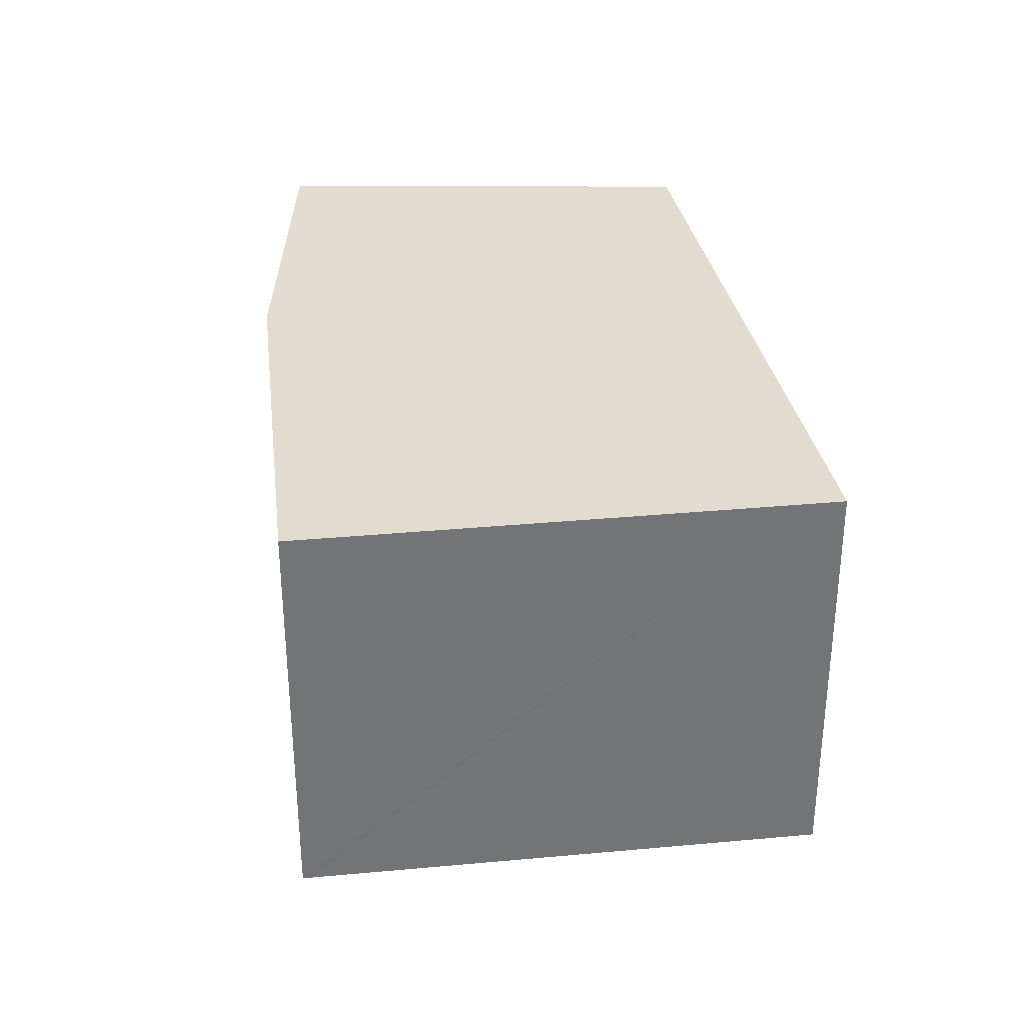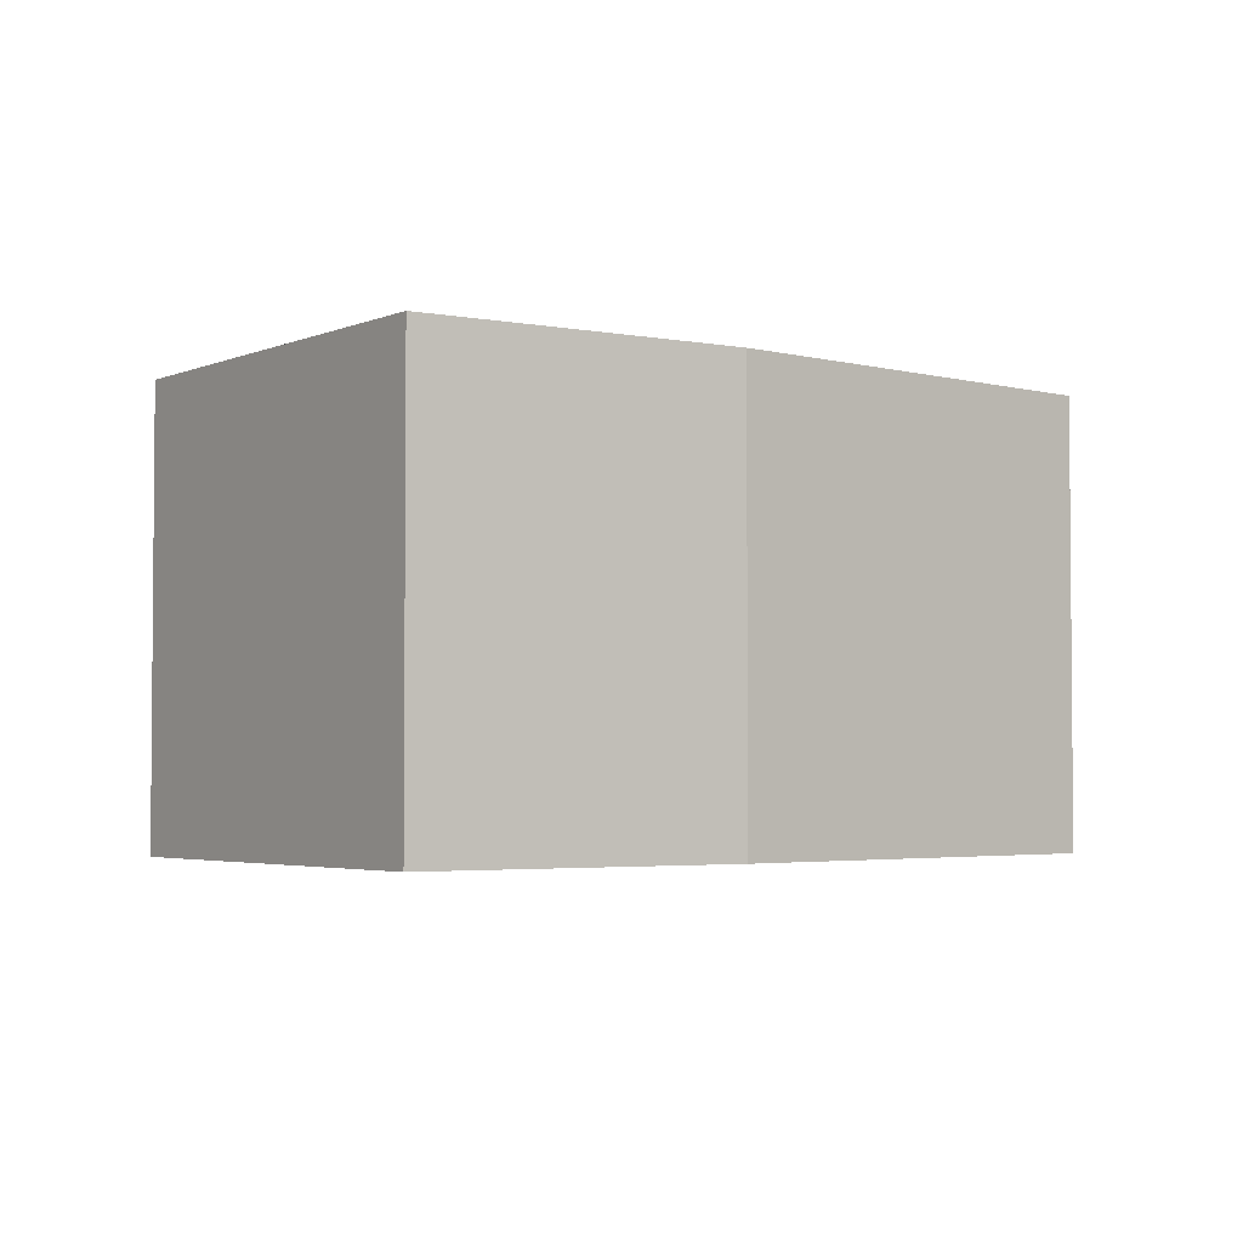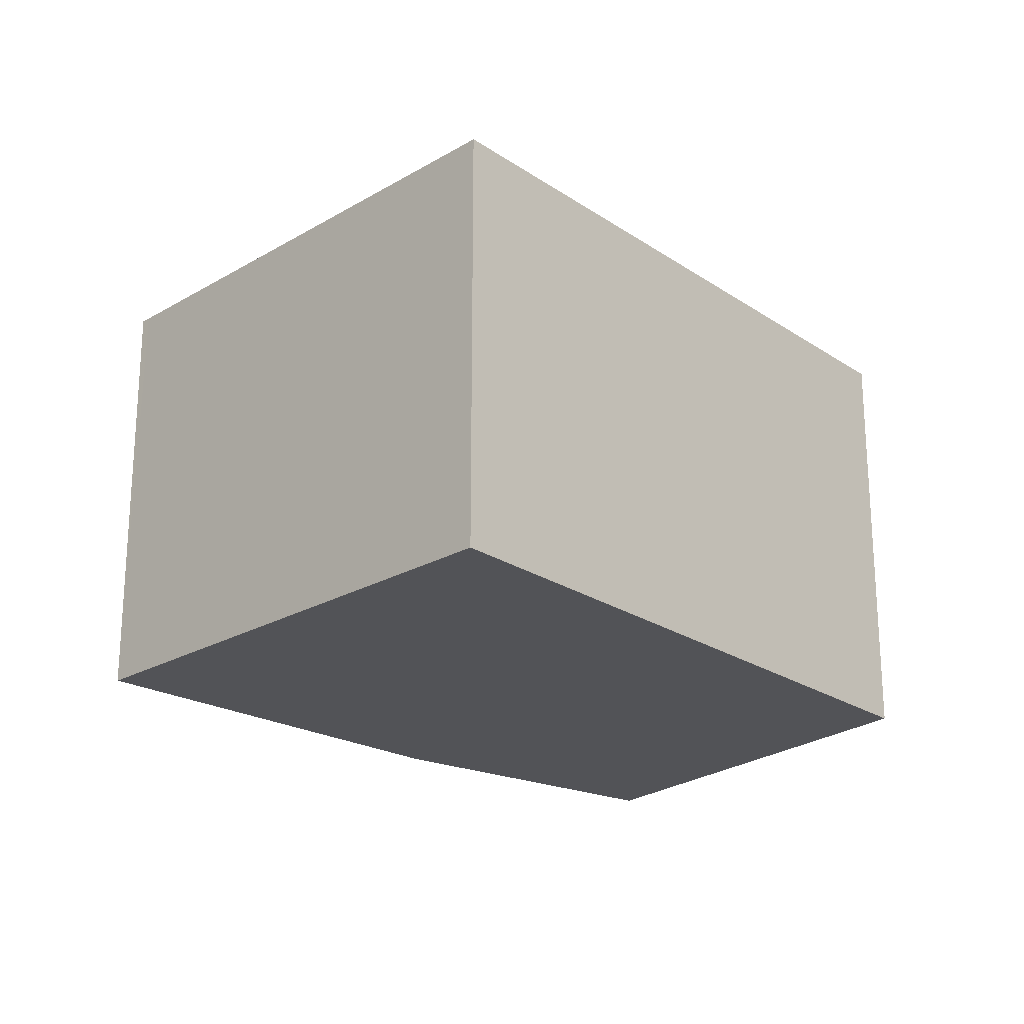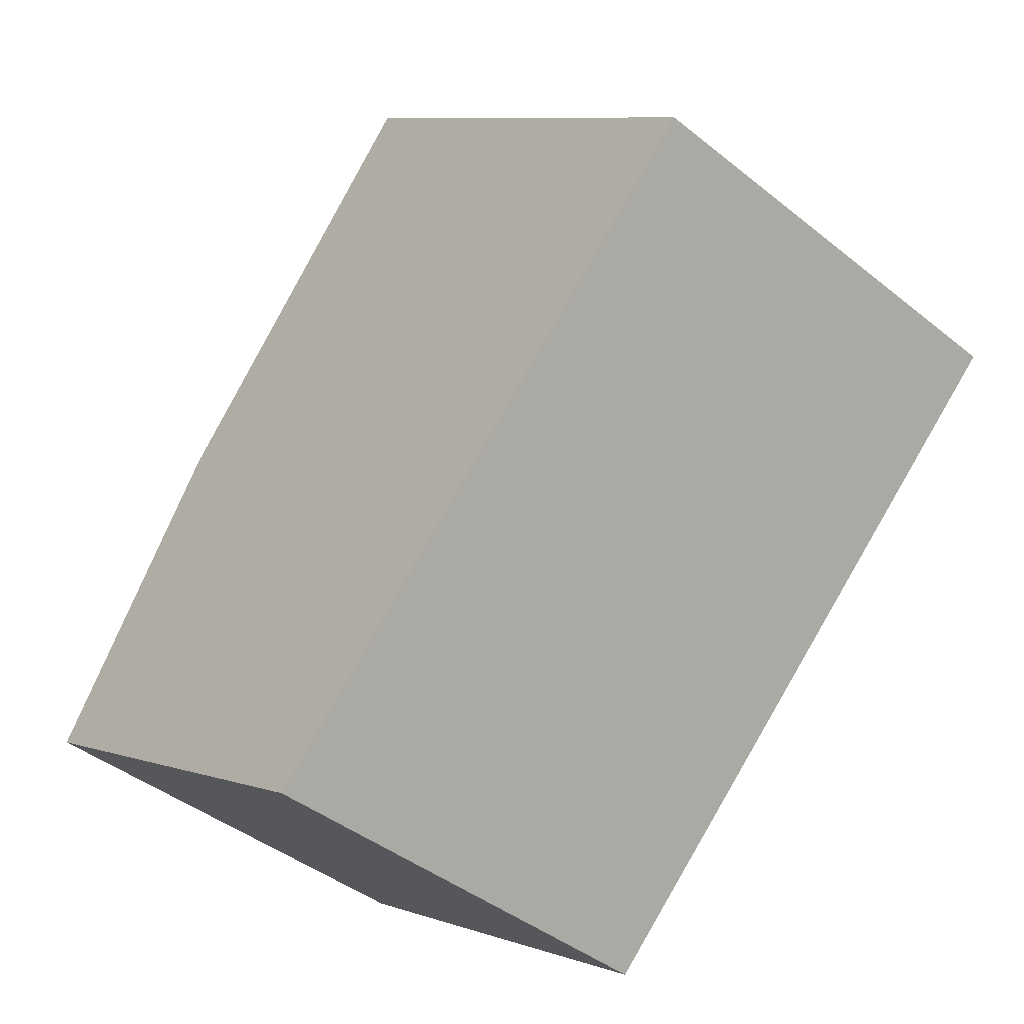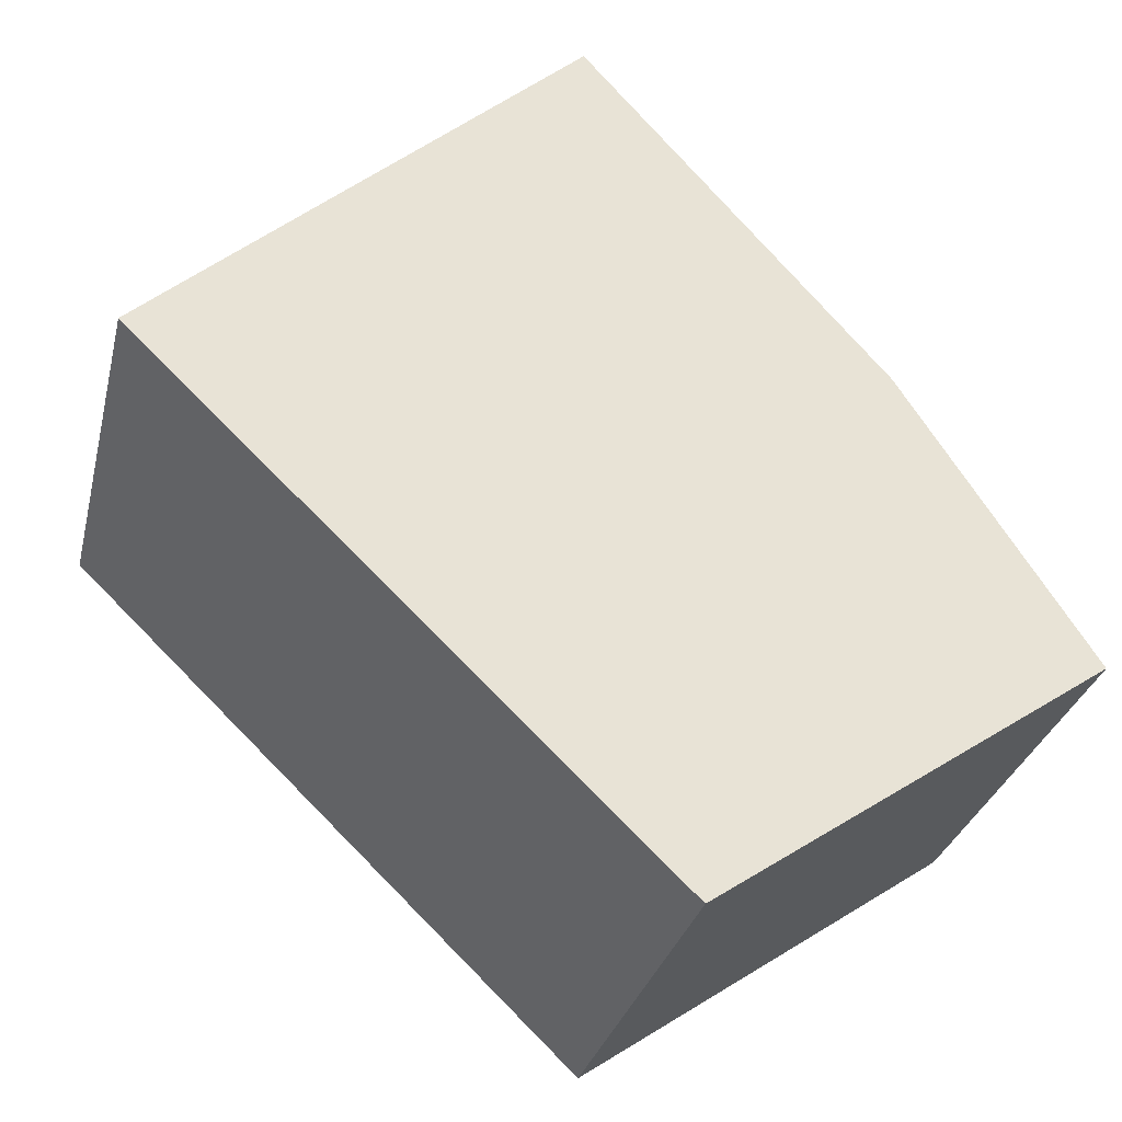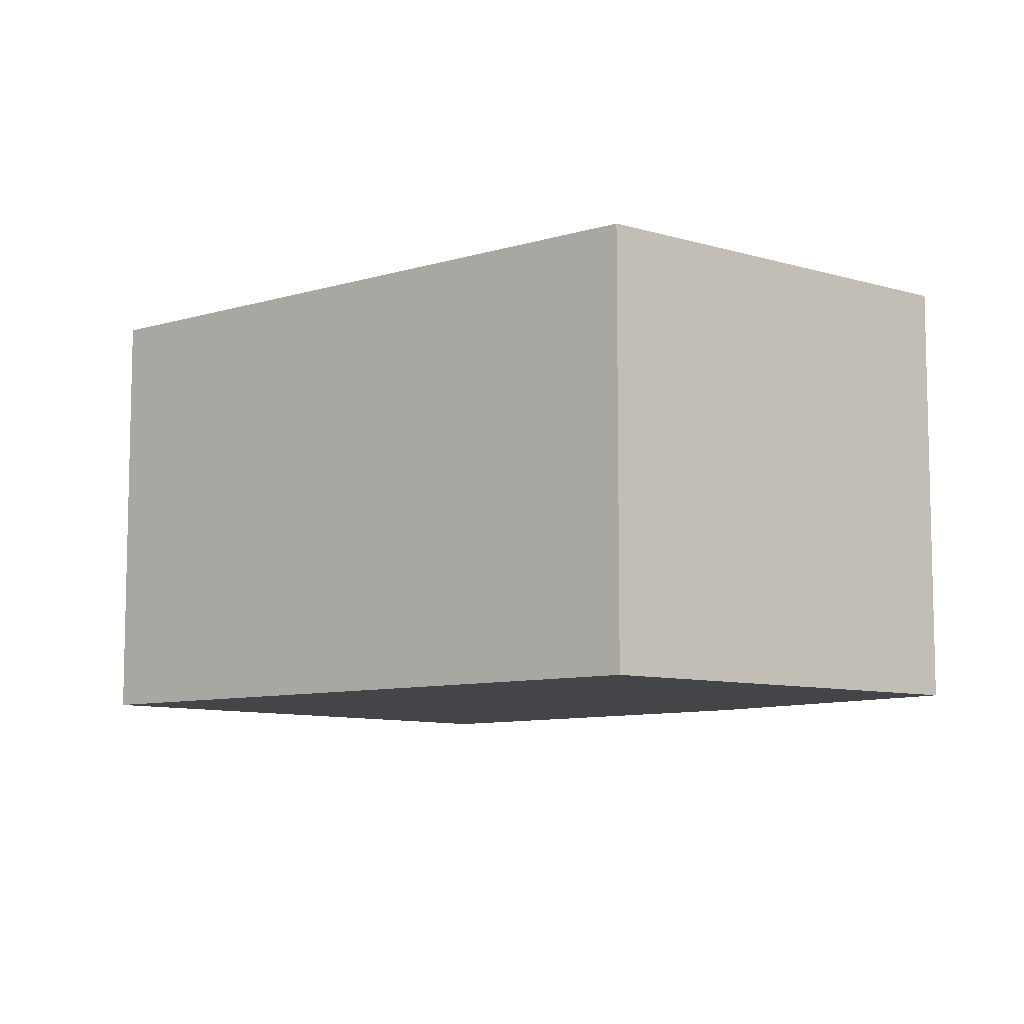
<metadata>
{"format":"obj","ext":"obj","renderer":"f3d","projection":"perspective","resolution":1024,"background":"white","views":[{"elev":34.4,"azim":34.9,"up":"+Y"},{"elev":-3.2,"azim":-90.6,"up":"+Y"},{"elev":-22.5,"azim":87.2,"up":"+Y"},{"elev":-42.2,"azim":46.1,"up":"+Z"},{"elev":-29.8,"azim":166.8,"up":"+Z"},{"elev":-8.6,"azim":175.5,"up":"+Y"}]}
</metadata>
<code>
v  0.198 4.293 0.304
v  2.29 4.293 -1.579
v  0 4.293 2.629e-16
v  3.656 4.293 -2.52
v  6.561 4.293 0.28
v  1.768 4.293 2.716
v  4.606 4.293 5.917
v  4.683 4.293 5.847
v  8.641 4.293 2.286
v  8.336 4.293 2.561
v  3.656 1.543e-16 -2.52
v  0 0 0
v  2.29 9.669e-17 -1.579
v  1.768 -1.663e-16 2.716
v  0.198 -1.861e-17 0.304
v  4.606 -3.623e-16 5.917
v  4.683 -3.58e-16 5.847
v  8.336 -1.568e-16 2.561
v  8.641 -1.4e-16 2.286
v  6.561 -1.715e-17 0.28
g defaultobject
f 1 2 3
f 2 1 4
f 4 1 5
f 5 1 6
f 5 6 7
f 5 7 8
f 5 8 9
f 9 8 10
f 11 2 4
f 2 11 3
f 3 11 12
f 12 11 13
f 12 1 3
f 1 12 6
f 6 12 14
f 14 12 15
f 14 7 6
f 7 14 16
f 16 8 7
f 8 16 10
f 10 16 17
f 10 17 18
f 10 18 9
f 9 18 19
f 5 11 4
f 11 5 9
f 11 9 20
f 20 9 19
f 14 17 16
f 17 14 18
f 18 14 15
f 18 15 19
f 19 15 20
f 20 15 12
f 20 12 13
f 20 13 11

</code>
